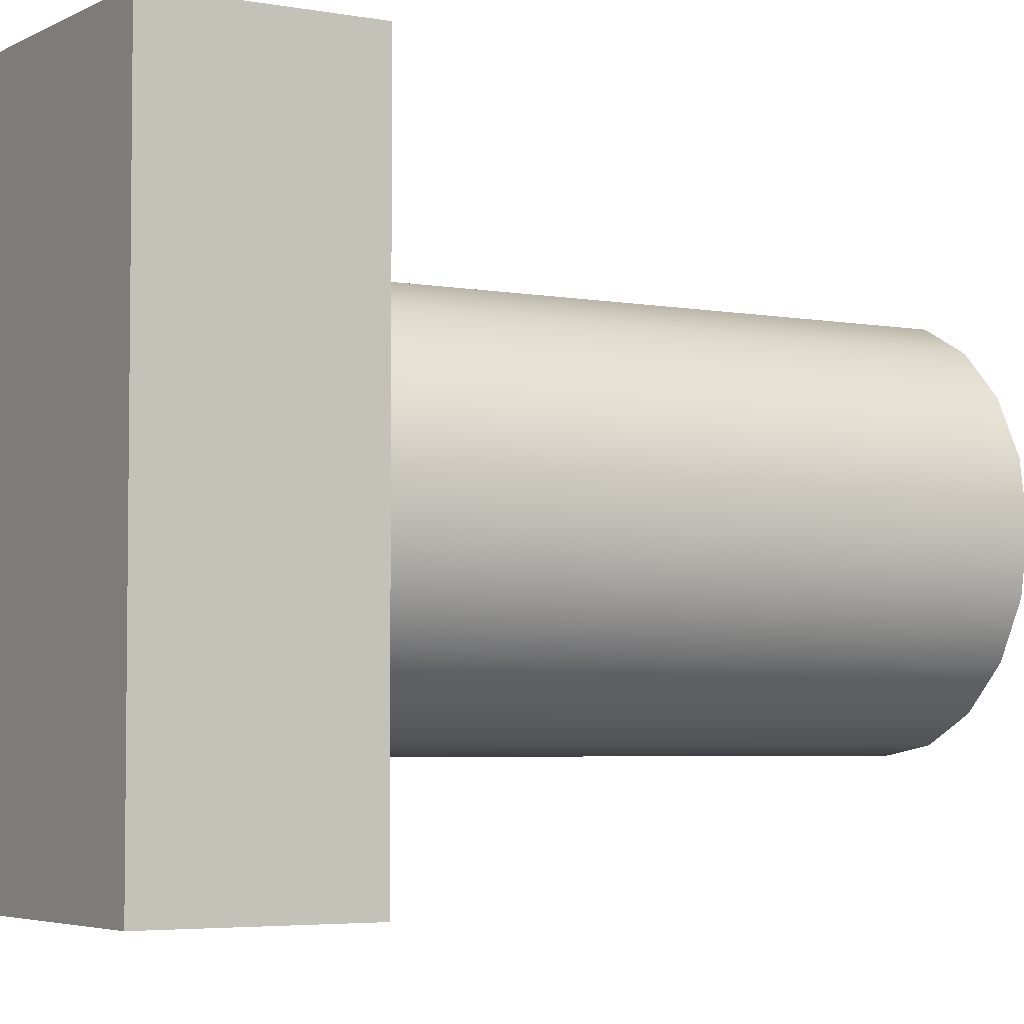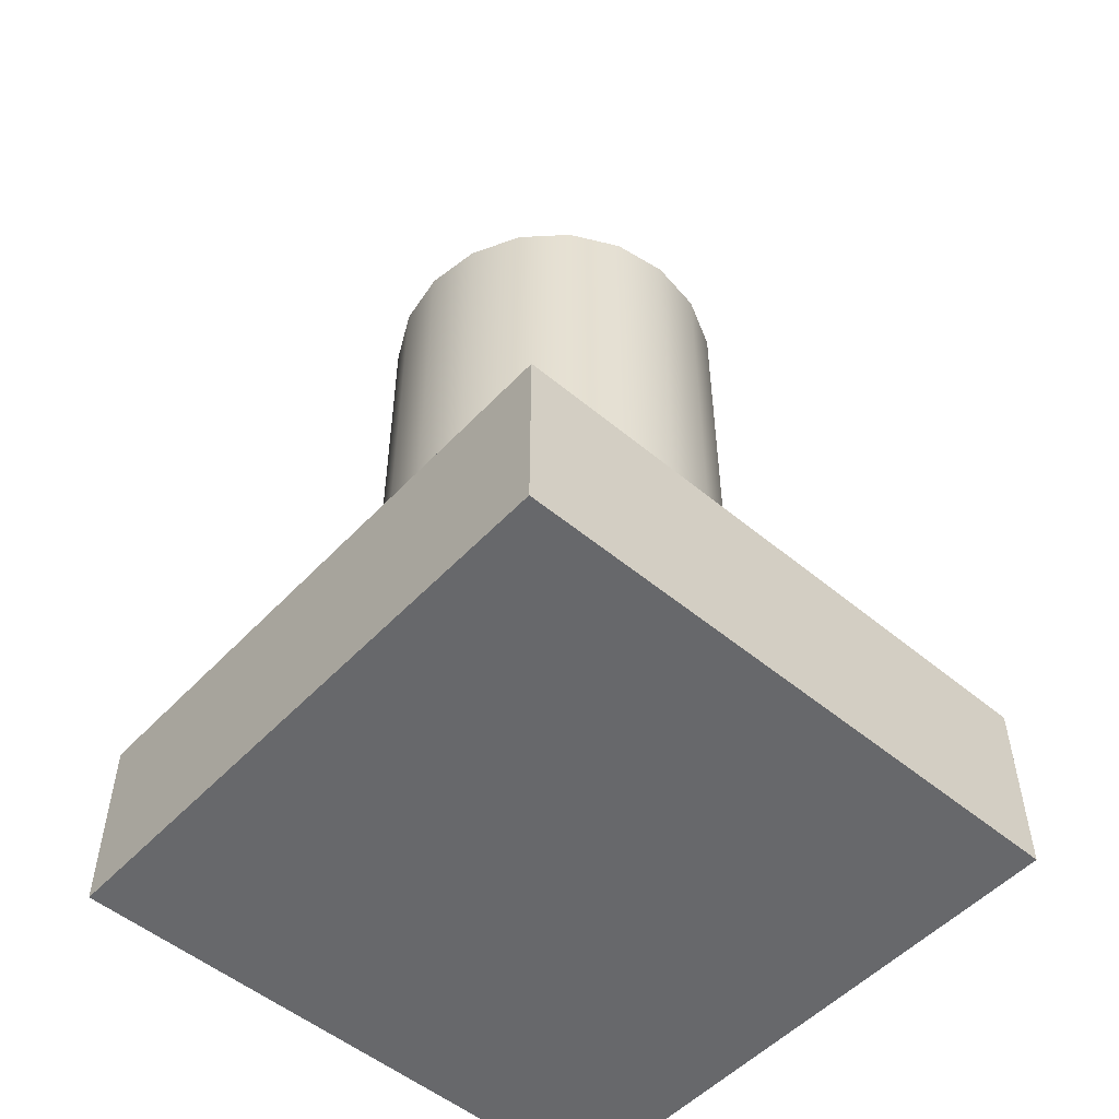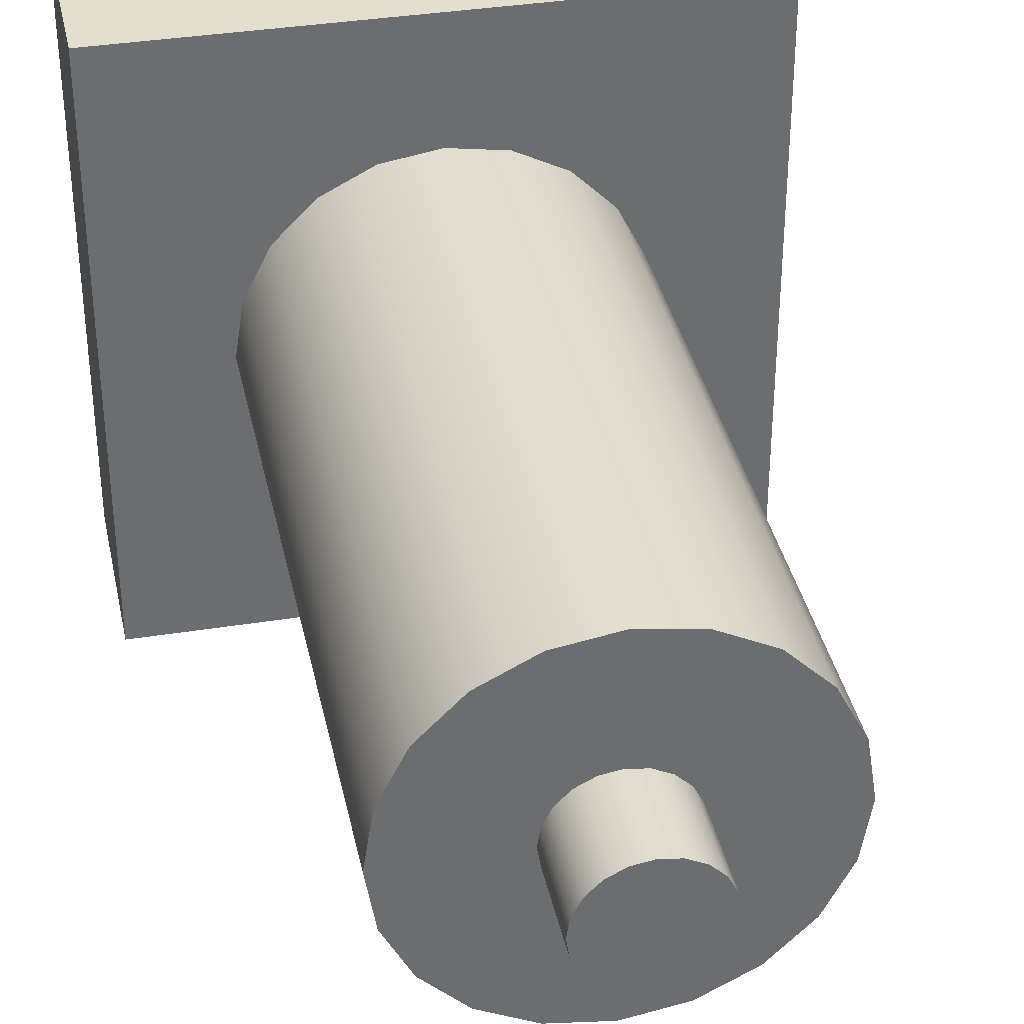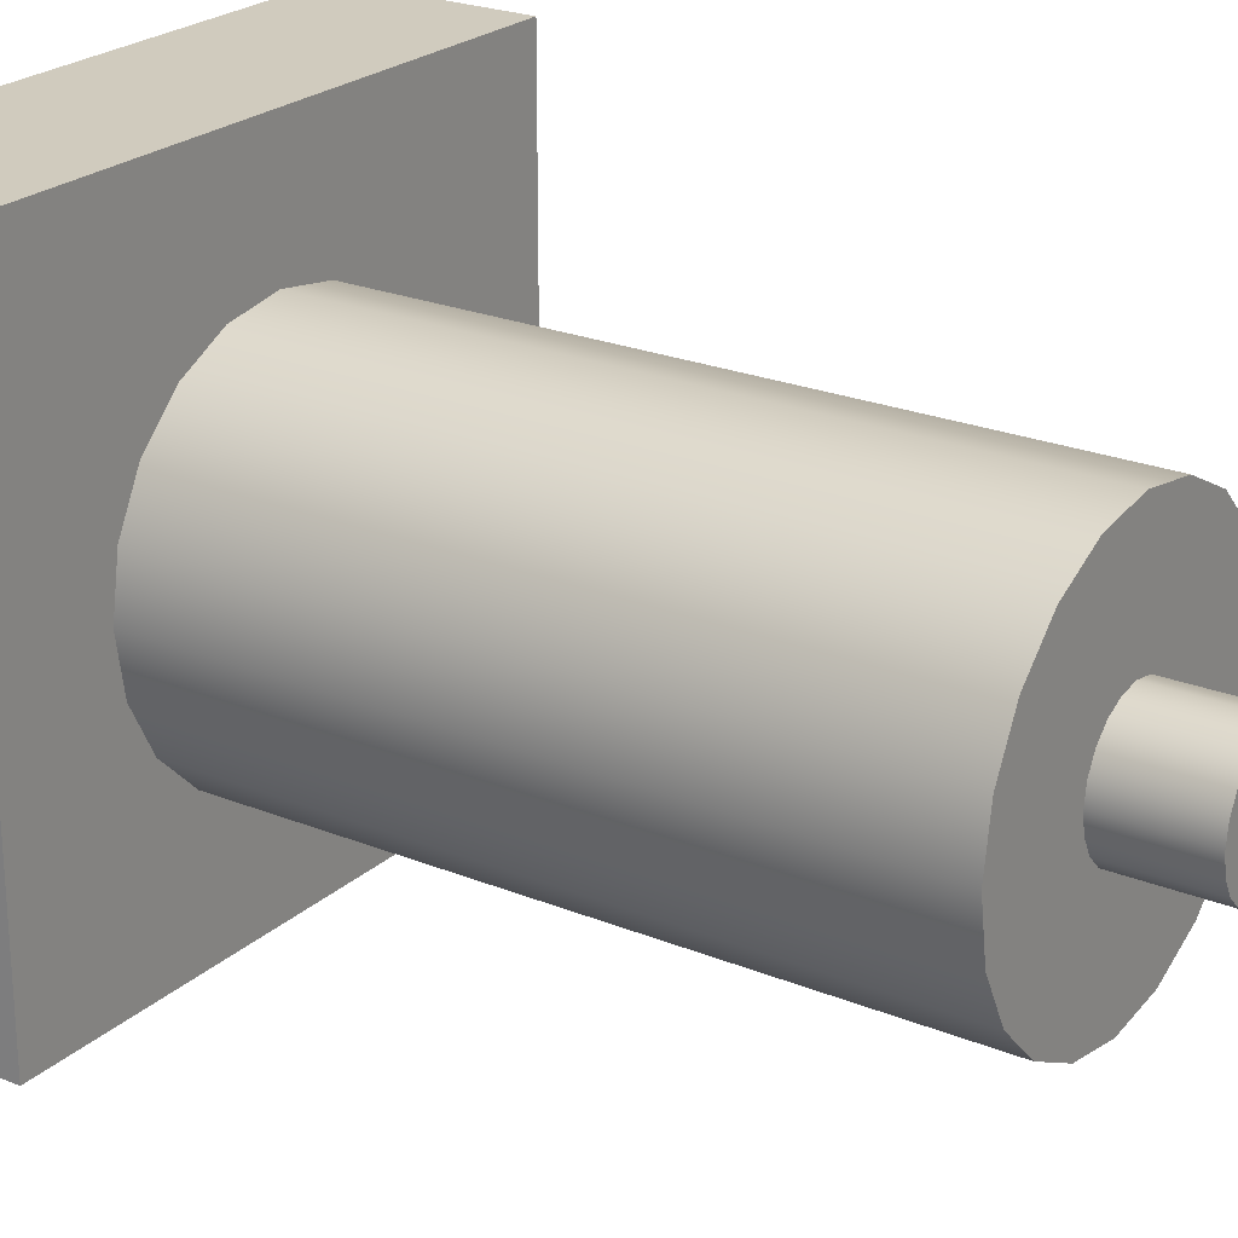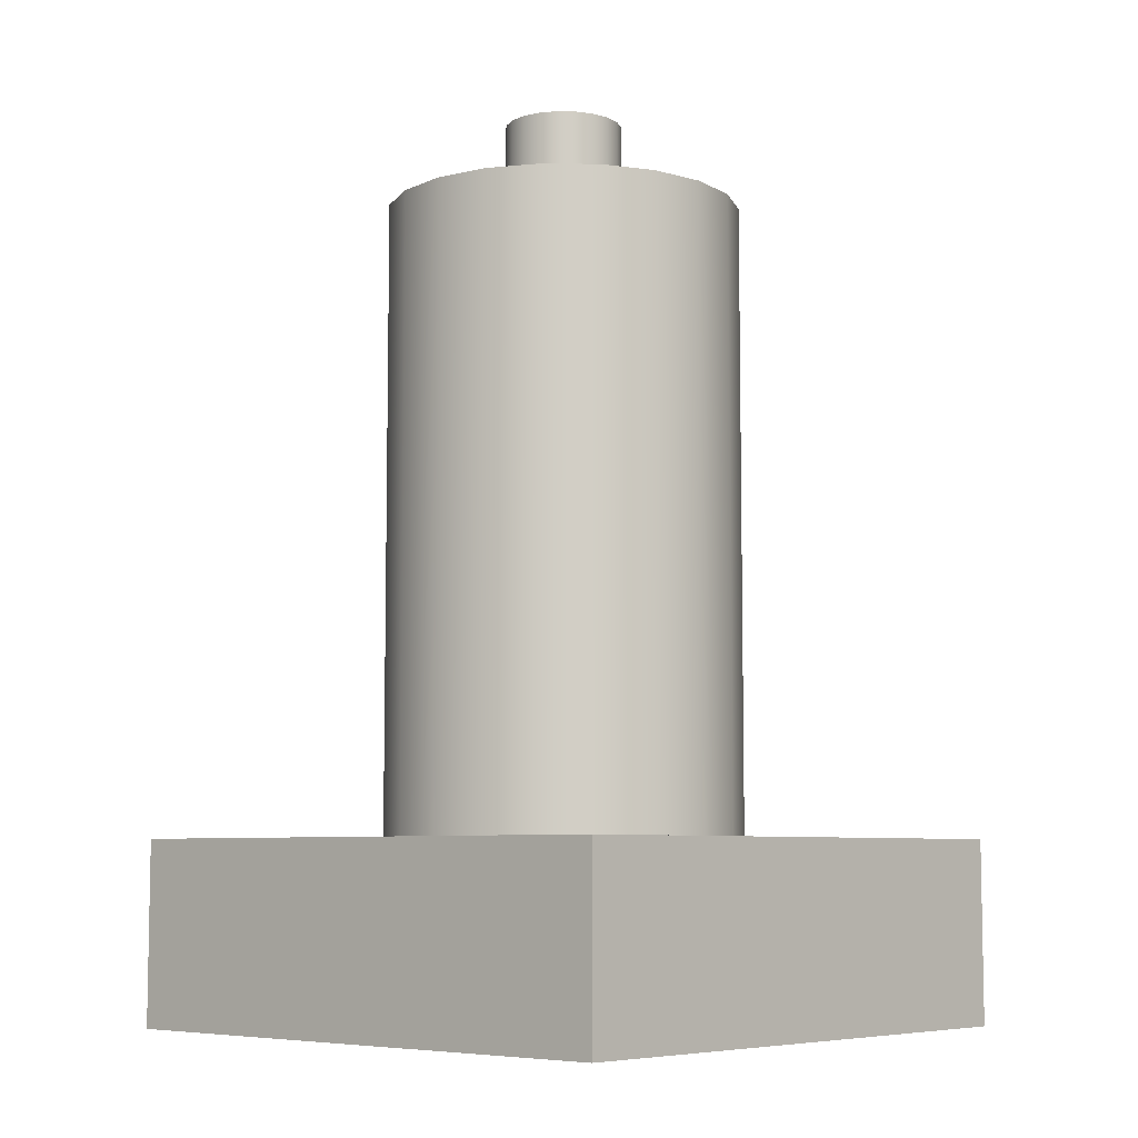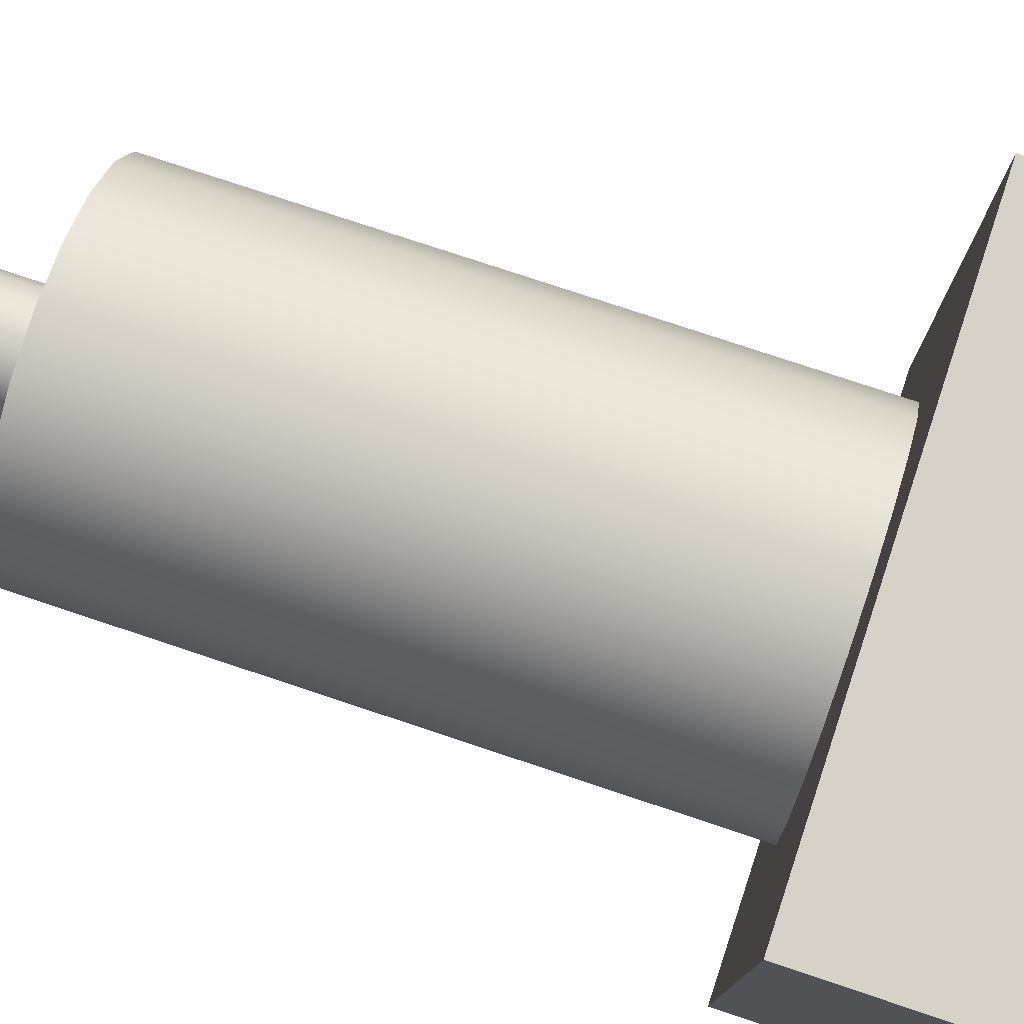
<metadata>
{"format":"obj","ext":"obj","renderer":"f3d","projection":"perspective","resolution":1024,"background":"white","views":[{"elev":-4.3,"azim":58.5,"up":"+Z"},{"elev":-52.4,"azim":-41.8,"up":"+Y"},{"elev":36.5,"azim":168.2,"up":"+Z"},{"elev":23.5,"azim":124.4,"up":"+Z"},{"elev":-7.1,"azim":-137.6,"up":"+Y"},{"elev":77.9,"azim":-71.6,"up":"+Z"}]}
</metadata>
<code>
g default
v 86.09 96.13 33.75
v 81.7 96.13 25.14
v 74.86 96.13 18.3
v 66.25 96.13 13.91
v 56.7 96.13 12.4
v 47.14 96.13 13.91
v 38.53 96.13 18.3
v 31.69 96.13 25.14
v 27.3 96.13 33.75
v 25.79 96.13 43.3
v 27.3 96.13 52.86
v 31.69 96.13 61.47
v 38.53 96.13 68.31
v 47.14 96.13 72.7
v 56.7 96.13 74.21
v 66.25 96.13 72.7
v 74.86 96.13 68.31
v 81.7 96.13 61.47
v 86.09 96.13 52.86
v 87.6 96.13 43.3
v 115.5 96.13 24.2
v 106.7 96.13 6.969
v 93.03 96.13 -6.707
v 75.8 96.13 -15.49
v 56.7 96.13 -18.51
v 37.59 96.13 -15.49
v 20.36 96.13 -6.707
v 6.684 96.13 6.969
v -2.097 96.13 24.2
v -5.122 96.13 43.3
v -2.097 96.13 62.41
v 6.684 96.13 79.64
v 20.36 96.13 93.32
v 37.59 96.13 102.1
v 56.7 96.13 105.1
v 75.8 96.13 102.1
v 93.03 96.13 93.32
v 106.7 96.13 79.64
v 115.5 96.13 62.41
v 118.5 96.13 43.3
v 144.9 96.13 14.65
v 131.7 96.13 -11.2
v 111.2 96.13 -31.71
v 85.35 96.13 -44.88
v 56.7 96.13 -49.42
v 28.04 96.13 -44.88
v 2.192 96.13 -31.71
v -18.32 96.13 -11.2
v -31.49 96.13 14.65
v -36.03 96.13 43.3
v -31.49 96.13 71.96
v -18.32 96.13 97.81
v 2.192 96.13 118.3
v 28.04 96.13 131.5
v 56.7 96.13 136
v 85.35 96.13 131.5
v 111.2 96.13 118.3
v 131.7 96.13 97.81
v 144.9 96.13 71.96
v 149.4 96.13 43.3
v 144.9 426.3 14.65
v 131.7 426.3 -11.2
v 111.2 426.3 -31.71
v 85.35 426.3 -44.88
v 56.7 426.3 -49.42
v 28.04 426.3 -44.88
v 2.192 426.3 -31.71
v -18.32 426.3 -11.2
v -31.49 426.3 14.65
v -36.03 426.3 43.3
v -31.49 426.3 71.96
v -18.32 426.3 97.81
v 2.192 426.3 118.3
v 28.04 426.3 131.5
v 56.7 426.3 136
v 85.35 426.3 131.5
v 111.2 426.3 118.3
v 131.7 426.3 97.81
v 144.9 426.3 71.96
v 149.4 426.3 43.3
v 115.5 426.3 24.2
v 106.7 426.3 6.969
v 93.03 426.3 -6.707
v 75.8 426.3 -15.49
v 56.7 426.3 -18.51
v 37.59 426.3 -15.49
v 20.36 426.3 -6.707
v 6.684 426.3 6.969
v -2.097 426.3 24.2
v -5.122 426.3 43.3
v -2.097 426.3 62.41
v 6.684 426.3 79.64
v 20.36 426.3 93.32
v 37.59 426.3 102.1
v 56.7 426.3 105.1
v 75.8 426.3 102.1
v 93.03 426.3 93.32
v 106.7 426.3 79.64
v 115.5 426.3 62.41
v 118.5 426.3 43.3
v 86.09 426.3 33.75
v 81.7 426.3 25.14
v 74.86 426.3 18.3
v 66.25 426.3 13.91
v 56.7 426.3 12.4
v 47.14 426.3 13.91
v 38.53 426.3 18.3
v 31.69 426.3 25.14
v 27.3 426.3 33.75
v 25.79 426.3 43.3
v 27.3 426.3 52.86
v 31.69 426.3 61.47
v 38.53 426.3 68.31
v 47.14 426.3 72.7
v 56.7 426.3 74.21
v 66.25 426.3 72.7
v 74.86 426.3 68.31
v 81.7 426.3 61.47
v 86.09 426.3 52.86
v 87.6 426.3 43.3
v 56.7 96.13 43.3
v 86.09 426.3 33.75
v 81.7 426.3 25.14
v 74.86 426.3 18.3
v 66.25 426.3 13.91
v 56.7 426.3 12.4
v 47.14 426.3 13.91
v 38.53 426.3 18.3
v 31.69 426.3 25.14
v 27.3 426.3 33.75
v 25.79 426.3 43.3
v 27.3 426.3 52.86
v 31.69 426.3 61.47
v 38.53 426.3 68.31
v 47.14 426.3 72.7
v 56.7 426.3 74.21
v 66.25 426.3 72.7
v 74.86 426.3 68.31
v 81.7 426.3 61.47
v 86.09 426.3 52.86
v 87.6 426.3 43.3
v 86.09 472.9 33.75
v 81.7 472.9 25.14
v 56.7 472.9 43.3
v 74.86 472.9 18.3
v 66.25 472.9 13.91
v 56.7 472.9 12.4
v 47.14 472.9 13.91
v 38.53 472.9 18.3
v 31.69 472.9 25.14
v 27.3 472.9 33.75
v 25.79 472.9 43.3
v 27.3 472.9 52.86
v 31.69 472.9 61.47
v 38.53 472.9 68.31
v 47.14 472.9 72.7
v 56.7 472.9 74.21
v 66.25 472.9 72.7
v 74.86 472.9 68.31
v 81.7 472.9 61.47
v 86.09 472.9 52.86
v 87.6 472.9 43.3
v -94 2.023 199.1
v 208.1 2.023 199.1
v -94 97.44 199.1
v 208.1 97.44 199.1
v -94 97.44 -103
v 208.1 97.44 -103
v -94 2.023 -103
v 208.1 2.023 -103
g pCylinder2
f 1 2 22 21
f 2 3 23 22
f 3 4 24 23
f 4 5 25 24
f 5 6 26 25
f 6 7 27 26
f 7 8 28 27
f 8 9 29 28
f 9 10 30 29
f 10 11 31 30
f 11 12 32 31
f 12 13 33 32
f 13 14 34 33
f 14 15 35 34
f 15 16 36 35
f 16 17 37 36
f 17 18 38 37
f 18 19 39 38
f 19 20 40 39
f 20 1 21 40
f 21 22 42 41
f 22 23 43 42
f 23 24 44 43
f 24 25 45 44
f 25 26 46 45
f 26 27 47 46
f 27 28 48 47
f 28 29 49 48
f 29 30 50 49
f 30 31 51 50
f 31 32 52 51
f 32 33 53 52
f 33 34 54 53
f 34 35 55 54
f 35 36 56 55
f 36 37 57 56
f 37 38 58 57
f 38 39 59 58
f 39 40 60 59
f 40 21 41 60
f 41 42 62 61
f 42 43 63 62
f 43 44 64 63
f 44 45 65 64
f 45 46 66 65
f 46 47 67 66
f 47 48 68 67
f 48 49 69 68
f 49 50 70 69
f 50 51 71 70
f 51 52 72 71
f 52 53 73 72
f 53 54 74 73
f 54 55 75 74
f 55 56 76 75
f 56 57 77 76
f 57 58 78 77
f 58 59 79 78
f 59 60 80 79
f 60 41 61 80
f 61 62 82 81
f 62 63 83 82
f 63 64 84 83
f 64 65 85 84
f 65 66 86 85
f 66 67 87 86
f 67 68 88 87
f 68 69 89 88
f 69 70 90 89
f 70 71 91 90
f 71 72 92 91
f 72 73 93 92
f 73 74 94 93
f 74 75 95 94
f 75 76 96 95
f 76 77 97 96
f 77 78 98 97
f 78 79 99 98
f 79 80 100 99
f 80 61 81 100
f 81 82 102 101
f 82 83 103 102
f 83 84 104 103
f 84 85 105 104
f 85 86 106 105
f 86 87 107 106
f 87 88 108 107
f 88 89 109 108
f 89 90 110 109
f 90 91 111 110
f 91 92 112 111
f 92 93 113 112
f 93 94 114 113
f 94 95 115 114
f 95 96 116 115
f 96 97 117 116
f 97 98 118 117
f 98 99 119 118
f 99 100 120 119
f 100 81 101 120
f 2 1 121
f 3 2 121
f 4 3 121
f 5 4 121
f 6 5 121
f 7 6 121
f 8 7 121
f 9 8 121
f 10 9 121
f 11 10 121
f 12 11 121
f 13 12 121
f 14 13 121
f 15 14 121
f 16 15 121
f 17 16 121
f 18 17 121
f 19 18 121
f 20 19 121
f 1 20 121
f 142 143 144
f 143 145 144
f 145 146 144
f 146 147 144
f 147 148 144
f 148 149 144
f 149 150 144
f 150 151 144
f 151 152 144
f 152 153 144
f 153 154 144
f 154 155 144
f 155 156 144
f 156 157 144
f 157 158 144
f 158 159 144
f 159 160 144
f 160 161 144
f 161 162 144
f 162 142 144
f 101 102 123 122
f 102 103 124 123
f 103 104 125 124
f 104 105 126 125
f 105 106 127 126
f 106 107 128 127
f 107 108 129 128
f 108 109 130 129
f 109 110 131 130
f 110 111 132 131
f 111 112 133 132
f 112 113 134 133
f 113 114 135 134
f 114 115 136 135
f 115 116 137 136
f 116 117 138 137
f 117 118 139 138
f 118 119 140 139
f 119 120 141 140
f 120 101 122 141
f 101 102 143 142
f 102 103 145 143
f 103 104 146 145
f 104 105 147 146
f 105 106 148 147
f 106 107 149 148
f 107 108 150 149
f 108 109 151 150
f 109 110 152 151
f 110 111 153 152
f 111 112 154 153
f 112 113 155 154
f 113 114 156 155
f 114 115 157 156
f 115 116 158 157
f 116 117 159 158
f 117 118 160 159
f 118 119 161 160
f 119 120 162 161
f 120 101 142 162
f 163 164 166 165
f 165 166 168 167
f 167 168 170 169
f 169 170 164 163
f 164 170 168 166
f 169 163 165 167

</code>
